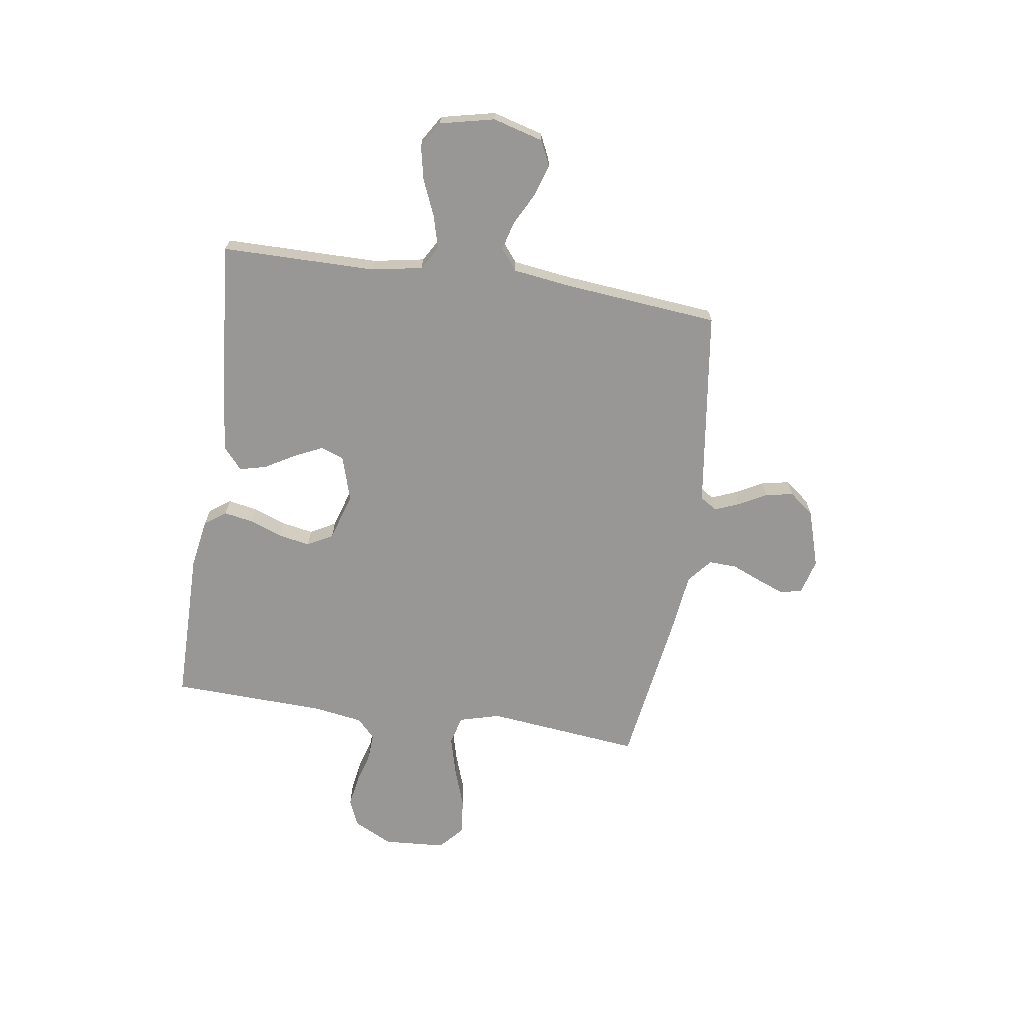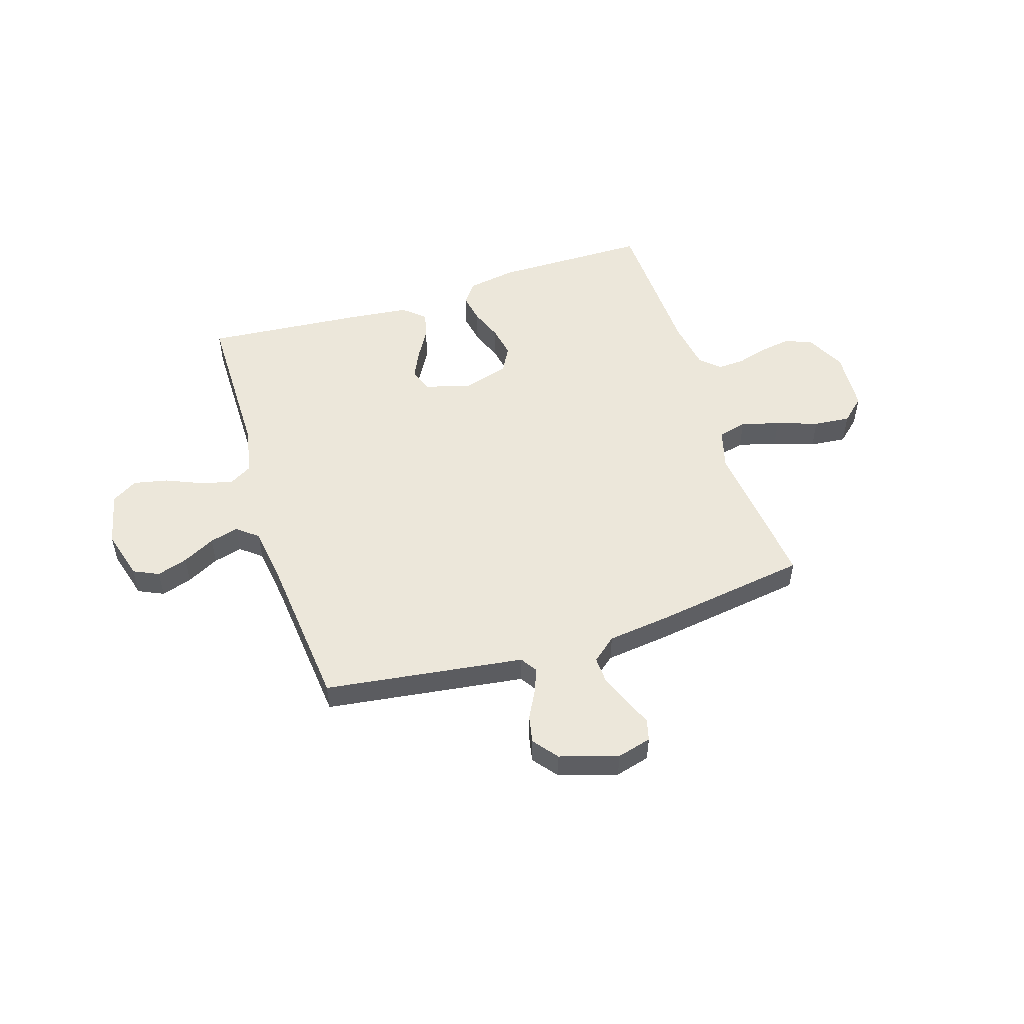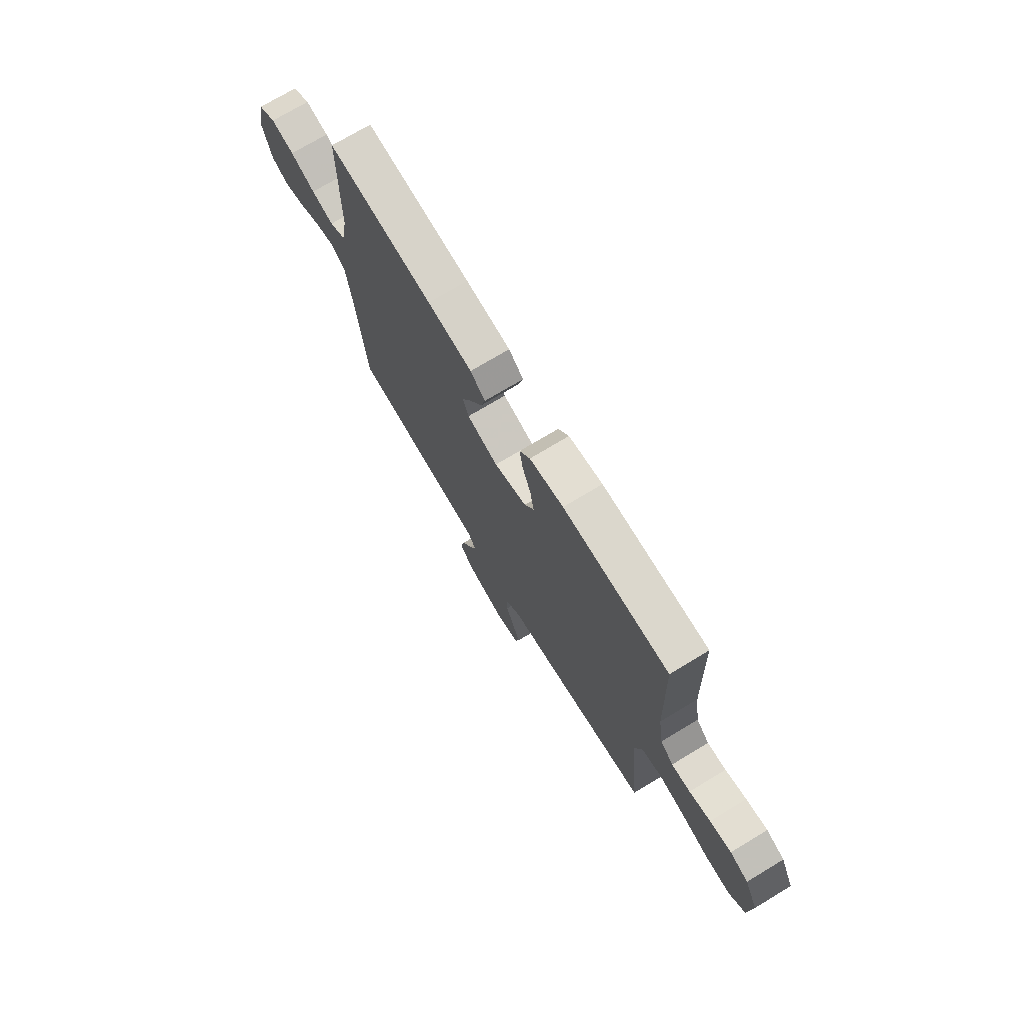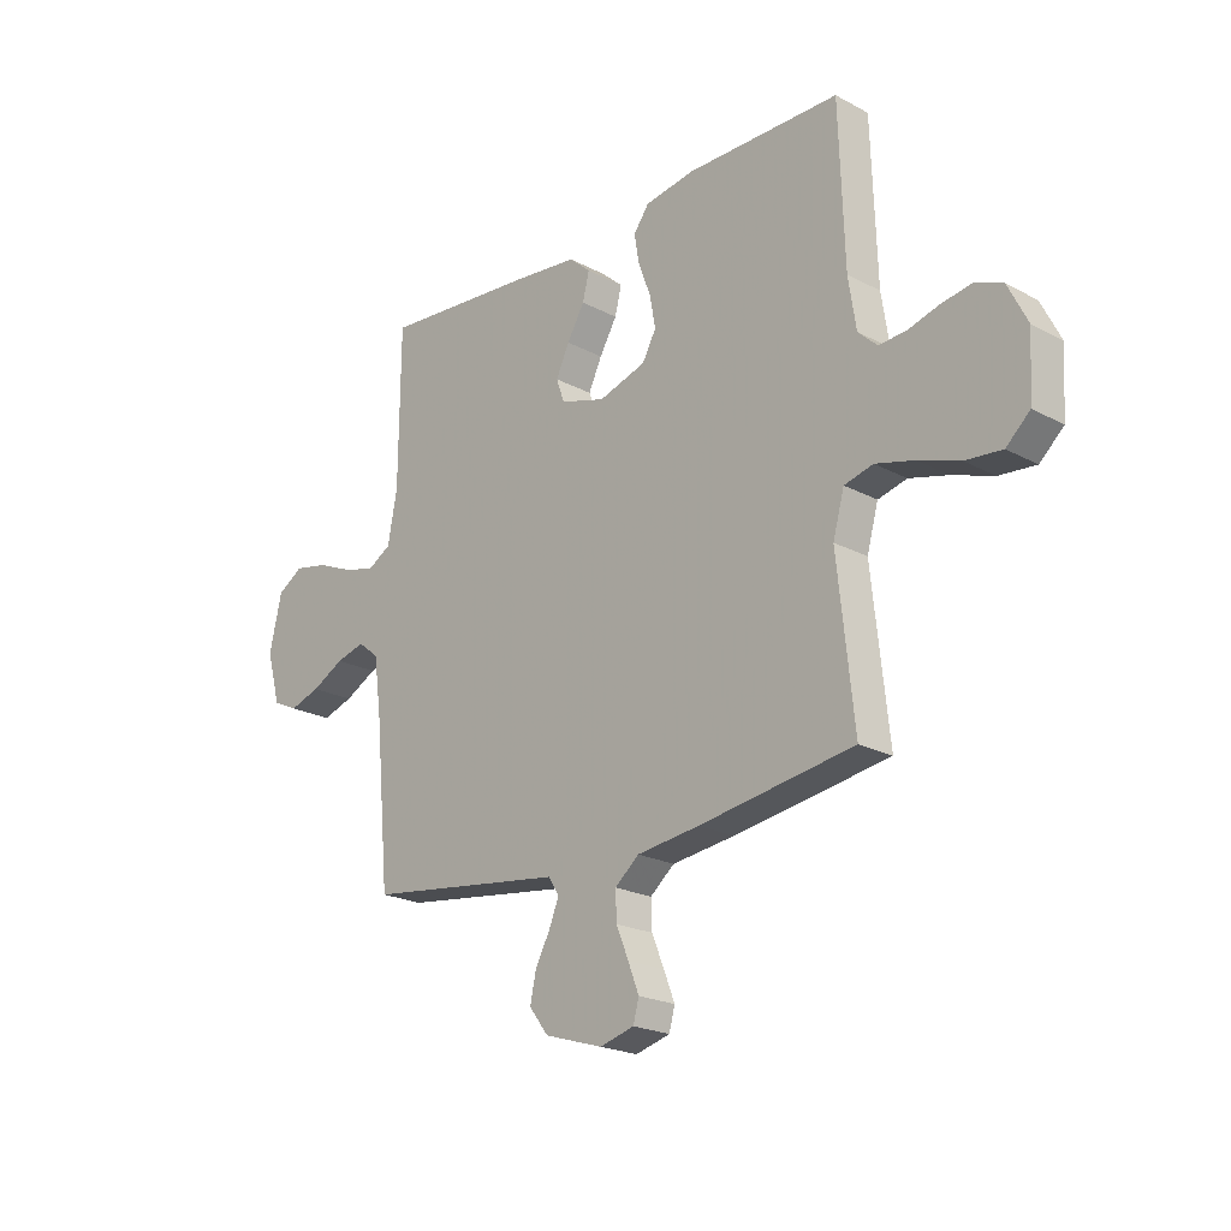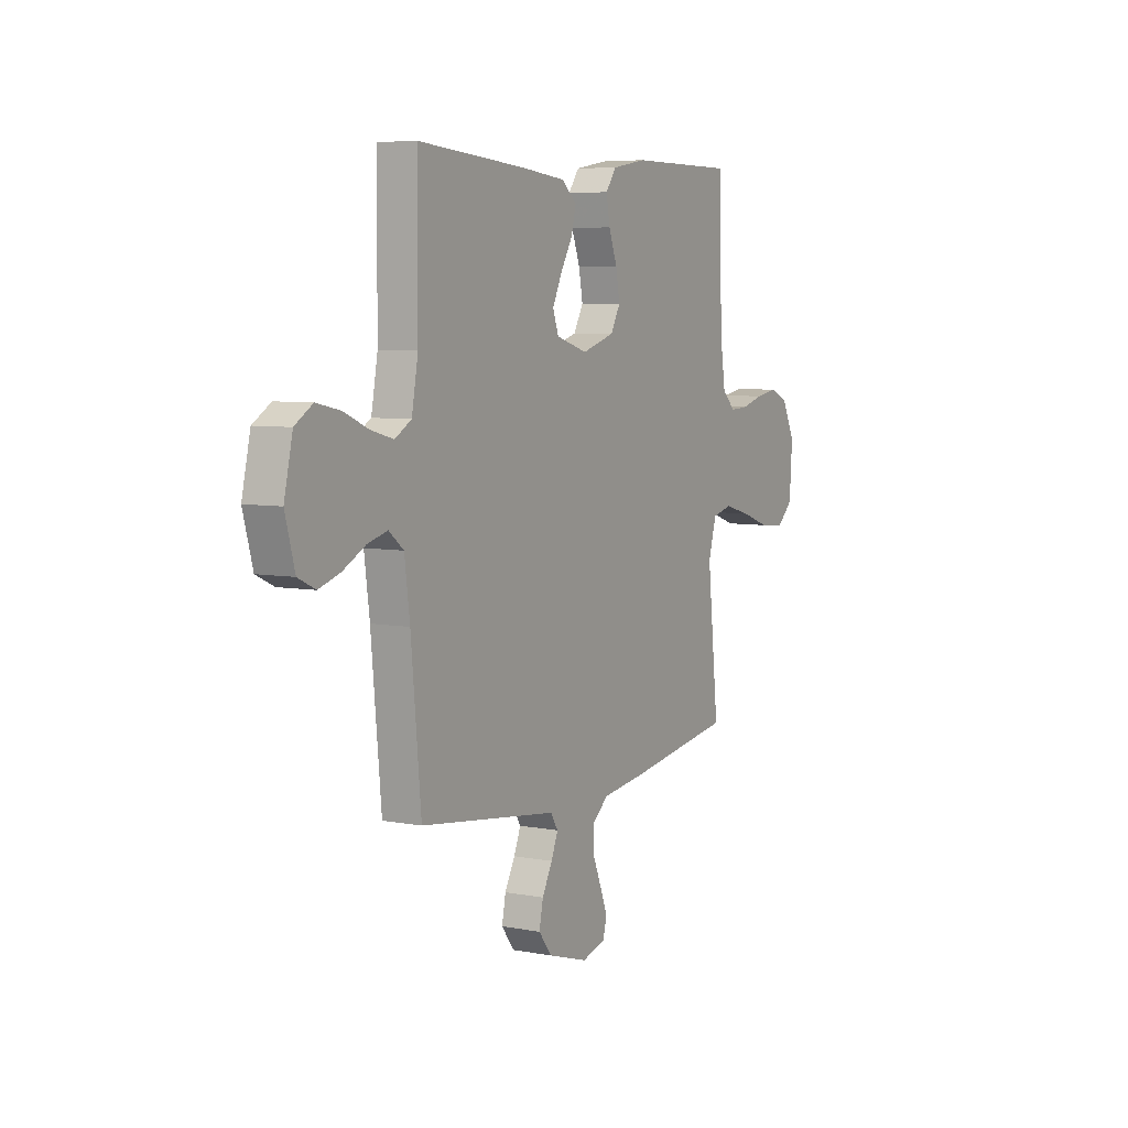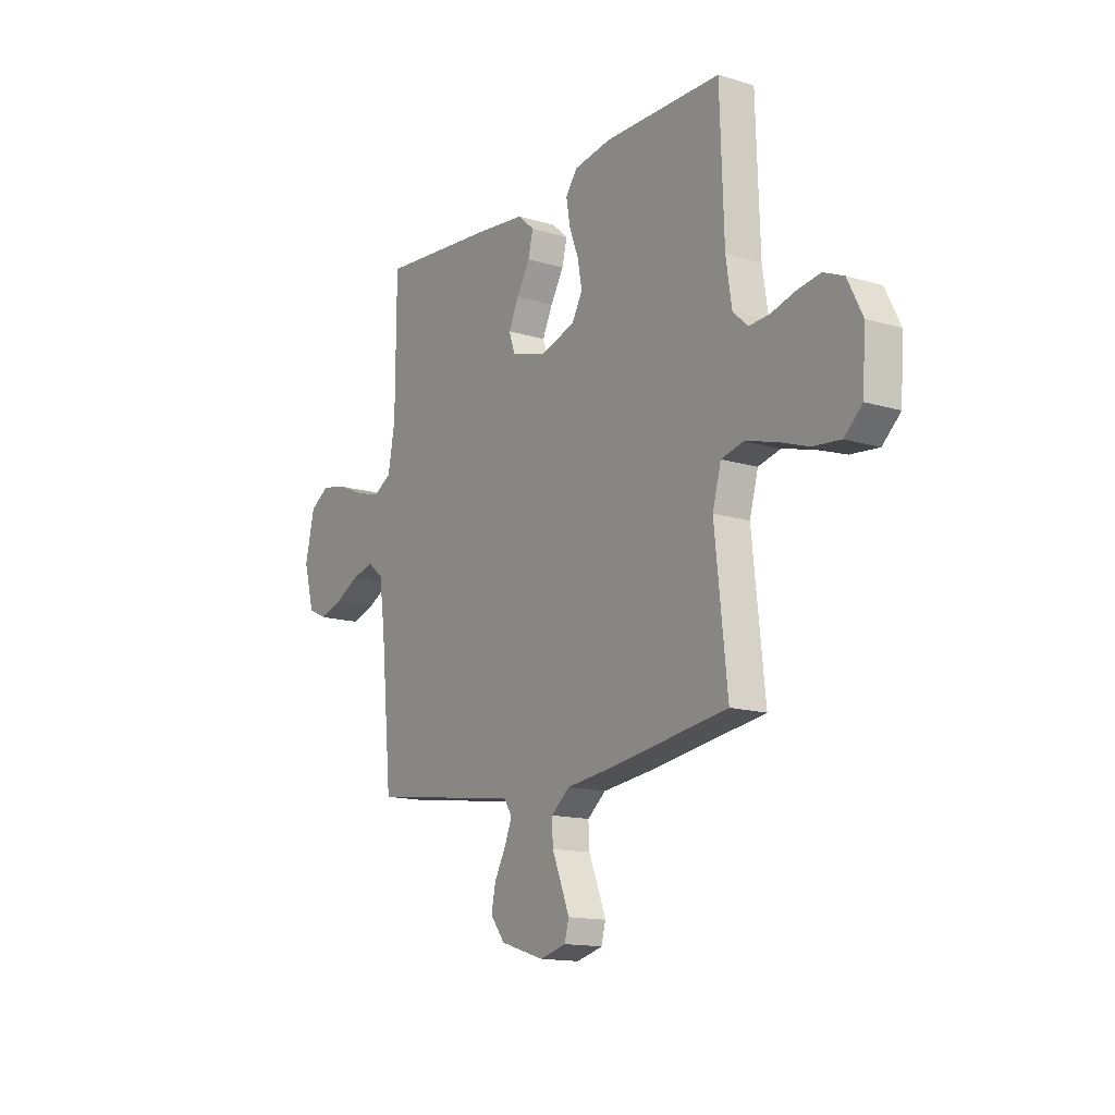
<metadata>
{"format":"obj","ext":"obj","renderer":"f3d","projection":"perspective","resolution":1024,"background":"white","views":[{"elev":-68.2,"azim":81.4,"up":"+Y"},{"elev":51.6,"azim":162.3,"up":"+Y"},{"elev":73.0,"azim":-121.1,"up":"+Z"},{"elev":-21.6,"azim":-133.2,"up":"+Z"},{"elev":6.4,"azim":119.2,"up":"+Z"},{"elev":-14.4,"azim":-123.4,"up":"+Z"}]}
</metadata>
<code>
v 0.5 0.07 0.5
v 0.502 0.07 0.2
v 0.52 0.07 0.102
v 0.566 0.07 0.075
v 0.629 0.07 0.092
v 0.699 0.07 0.122
v 0.765 0.07 0.136
v 0.815 0.07 0.105
v 0.839 0.07 0
v 0.812 0.07 -0.098
v 0.763 0.07 -0.121
v 0.703 0.07 -0.102
v 0.64 0.07 -0.069
v 0.584 0.07 -0.054
v 0.543 0.07 -0.087
v 0.528 0.07 -0.2
v 0.5 0.07 -0.5
v 0.2 0.07 -0.541
v 0.112 0.07 -0.553
v 0.091 0.07 -0.586
v 0.11 0.07 -0.633
v 0.139 0.07 -0.687
v 0.15 0.07 -0.741
v 0.113 0.07 -0.789
v 0 0.07 -0.824
v -0.067 0.07 -0.806
v -0.078 0.07 -0.765
v -0.057 0.07 -0.711
v -0.033 0.07 -0.653
v -0.031 0.07 -0.599
v -0.078 0.07 -0.56
v -0.2 0.07 -0.545
v -0.5 0.07 -0.5
v -0.468 0.07 -0.2
v -0.49 0.07 -0.121
v -0.546 0.07 -0.107
v -0.621 0.07 -0.127
v -0.701 0.07 -0.155
v -0.772 0.07 -0.162
v -0.818 0.07 -0.12
v -0.826 0.07 0
v -0.788 0.07 0.076
v -0.736 0.07 0.098
v -0.675 0.07 0.088
v -0.615 0.07 0.071
v -0.562 0.07 0.068
v -0.525 0.07 0.103
v -0.51 0.07 0.2
v -0.5 0.07 0.5
v -0.2 0.07 0.502
v -0.104 0.07 0.486
v -0.074 0.07 0.445
v -0.084 0.07 0.388
v -0.108 0.07 0.324
v -0.119 0.07 0.263
v -0.092 0.07 0.214
v 0 0.07 0.186
v 0.088 0.07 0.213
v 0.104 0.07 0.258
v 0.078 0.07 0.313
v 0.044 0.07 0.371
v 0.031 0.07 0.423
v 0.073 0.07 0.46
v 0.2 0.07 0.474
v 0.5 0 0.5
v 0.502 0 0.2
v 0.52 0 0.102
v 0.566 0 0.075
v 0.629 0 0.092
v 0.699 0 0.122
v 0.765 0 0.136
v 0.815 0 0.105
v 0.839 0 0
v 0.812 0 -0.098
v 0.763 0 -0.121
v 0.703 0 -0.102
v 0.64 0 -0.069
v 0.584 0 -0.054
v 0.543 0 -0.087
v 0.528 0 -0.2
v 0.5 0 -0.5
v 0.2 0 -0.541
v 0.112 0 -0.553
v 0.091 0 -0.586
v 0.11 0 -0.633
v 0.139 0 -0.687
v 0.15 0 -0.741
v 0.113 0 -0.789
v 0 0 -0.824
v -0.067 0 -0.806
v -0.078 0 -0.765
v -0.057 0 -0.711
v -0.033 0 -0.653
v -0.031 0 -0.599
v -0.078 0 -0.56
v -0.2 0 -0.545
v -0.5 0 -0.5
v -0.468 0 -0.2
v -0.49 0 -0.121
v -0.546 0 -0.107
v -0.621 0 -0.127
v -0.701 0 -0.155
v -0.772 0 -0.162
v -0.818 0 -0.12
v -0.826 0 0
v -0.788 0 0.076
v -0.736 0 0.098
v -0.675 0 0.088
v -0.615 0 0.071
v -0.562 0 0.068
v -0.525 0 0.103
v -0.51 0 0.2
v -0.5 0 0.5
v -0.2 0 0.502
v -0.104 0 0.486
v -0.074 0 0.445
v -0.084 0 0.388
v -0.108 0 0.324
v -0.119 0 0.263
v -0.092 0 0.214
v 0 0 0.186
v 0.088 0 0.213
v 0.104 0 0.258
v 0.078 0 0.313
v 0.044 0 0.371
v 0.031 0 0.423
v 0.073 0 0.46
v 0.2 0 0.474
f 63 64 1 2
f 60 61 62 63
f 59 60 63 2
f 58 59 2 3
f 57 58 3 4
f 51 52 53 54
f 51 54 55
f 48 49 50 51
f 47 48 51 55
f 46 47 55 56
f 42 43 44 45
f 42 45 46
f 41 42 46
f 40 41 46
f 37 38 39 40
f 36 37 40 46
f 35 36 46 56
f 31 32 33 34
f 30 31 34 35
f 26 27 28 29
f 24 25 26 29
f 24 29 30
f 21 22 23 24
f 20 21 24 30
f 19 20 30 35
f 16 17 18 19
f 15 16 19 35
f 10 11 12 13
f 10 13 14
f 9 10 14
f 8 9 14
f 5 6 7 8
f 4 5 8 14
f 57 4 14 15
f 15 35 56 57
f 66 65 128 127
f 127 126 125 124
f 66 127 124 123
f 67 66 123 122
f 68 67 122 121
f 118 117 116 115
f 119 118 115
f 115 114 113 112
f 119 115 112 111
f 120 119 111 110
f 109 108 107 106
f 110 109 106
f 110 106 105
f 110 105 104
f 104 103 102 101
f 110 104 101 100
f 120 110 100 99
f 98 97 96 95
f 99 98 95 94
f 93 92 91 90
f 93 90 89 88
f 94 93 88
f 88 87 86 85
f 94 88 85 84
f 99 94 84 83
f 83 82 81 80
f 99 83 80 79
f 77 76 75 74
f 78 77 74
f 78 74 73
f 78 73 72
f 72 71 70 69
f 78 72 69 68
f 79 78 68 121
f 121 120 99 79
f 1 65 66 2
f 2 66 67 3
f 3 67 68 4
f 4 68 69 5
f 5 69 70 6
f 6 70 71 7
f 7 71 72 8
f 8 72 73 9
f 9 73 74 10
f 10 74 75 11
f 11 75 76 12
f 12 76 77 13
f 13 77 78 14
f 14 78 79 15
f 15 79 80 16
f 16 80 81 17
f 17 81 82 18
f 18 82 83 19
f 19 83 84 20
f 20 84 85 21
f 21 85 86 22
f 22 86 87 23
f 23 87 88 24
f 24 88 89 25
f 25 89 90 26
f 26 90 91 27
f 27 91 92 28
f 28 92 93 29
f 29 93 94 30
f 30 94 95 31
f 31 95 96 32
f 32 96 97 33
f 33 97 98 34
f 34 98 99 35
f 35 99 100 36
f 36 100 101 37
f 37 101 102 38
f 38 102 103 39
f 39 103 104 40
f 40 104 105 41
f 41 105 106 42
f 42 106 107 43
f 43 107 108 44
f 44 108 109 45
f 45 109 110 46
f 46 110 111 47
f 47 111 112 48
f 48 112 113 49
f 49 113 114 50
f 50 114 115 51
f 51 115 116 52
f 52 116 117 53
f 53 117 118 54
f 54 118 119 55
f 55 119 120 56
f 56 120 121 57
f 57 121 122 58
f 58 122 123 59
f 59 123 124 60
f 60 124 125 61
f 61 125 126 62
f 62 126 127 63
f 63 127 128 64
f 64 128 65 1

</code>
